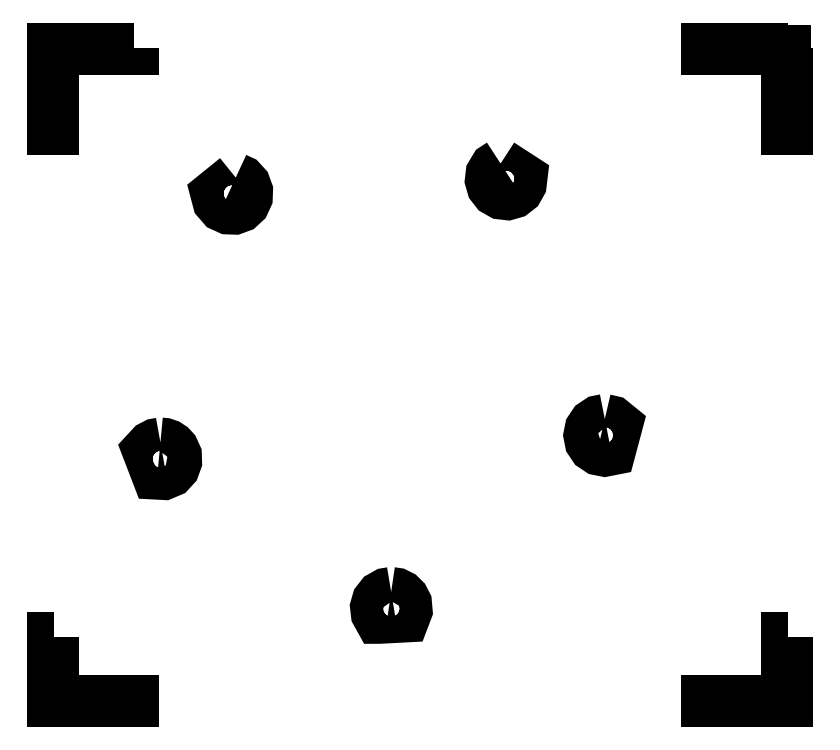
<metadata>
{"format":"dxf","ext":"dxf","renderer":"ezdxf+matplotlib","layout":"modelspace","background":"white","min_lineweight":24,"dpi":150}
</metadata>
<code>
0
SECTION
2
ENTITIES
0
LWPOLYLINE
8
Layer_1
90
8
70
1
10
6.75
20
6
30
0
10
6.75
20
5.25
30
0
10
6.729
20
5.25
30
0
10
6.729
20
5.979
30
0
10
6
20
5.979
30
0
10
6
20
6
30
0
10
6.75
20
6
30
0
10
6.75
20
6
30
0
0
LWPOLYLINE
8
Layer_1
90
9
70
1
10
0.75
20
6
30
0
10
0.75
20
5.979
30
0
10
0.02125
20
5.979
30
0
10
0.02125
20
5.25
30
0
10
-0
20
5.25
30
0
10
-0
20
5.989
30
0
10
-0
20
6
30
0
10
0.75
20
6
30
0
10
0.75
20
6
30
0
0
LWPOLYLINE
8
Layer_1
90
8
70
1
10
6.75
20
0.6
30
0
10
6.75
20
-0
30
0
10
6
20
-0
30
0
10
6
20
0.02125
30
0
10
6.729
20
0.02125
30
0
10
6.729
20
0.6
30
0
10
6.75
20
0.6
30
0
10
6.75
20
0.6
30
0
0
LWPOLYLINE
8
Layer_1
90
8
70
1
10
0.02125
20
0.6
30
0
10
0.02125
20
0.02125
30
0
10
0.75
20
0.02125
30
0
10
0.75
20
-0
30
0
10
-0
20
-0
30
0
10
-0
20
0.6
30
0
10
0.02125
20
0.6
30
0
10
0.02125
20
0.6
30
0
0
LWPOLYLINE
8
Layer_1
90
14
70
0
10
4.114
20
4.938
30
0
10
4.057
20
4.901
30
0
10
4.022
20
4.844
30
0
10
4.016
20
4.785
30
0
10
4.031
20
4.729
30
0
10
4.067
20
4.684
30
0
10
4.119
20
4.655
30
0
10
4.178
20
4.648
30
0
10
4.233
20
4.664
30
0
10
4.278
20
4.699
30
0
10
4.308
20
4.751
30
0
10
4.314
20
4.808
30
0
10
4.114
20
4.938
30
0
10
4.114
20
4.938
30
0
0
LWPOLYLINE
8
Layer_1
90
14
70
0
10
1.686
20
4.809
30
0
10
1.5
20
4.659
30
0
10
1.518
20
4.594
30
0
10
1.562
20
4.543
30
0
10
1.616
20
4.518
30
0
10
1.674
20
4.516
30
0
10
1.728
20
4.536
30
0
10
1.772
20
4.576
30
0
10
1.796
20
4.63
30
0
10
1.798
20
4.687
30
0
10
1.779
20
4.741
30
0
10
1.738
20
4.785
30
0
10
1.686
20
4.809
30
0
10
1.686
20
4.809
30
0
0
LWPOLYLINE
8
Layer_1
90
14
70
0
10
5.069
20
2.597
30
0
10
5.012
20
2.585
30
0
10
4.963
20
2.553
30
0
10
4.93
20
2.504
30
0
10
4.919
20
2.447
30
0
10
4.93
20
2.389
30
0
10
4.963
20
2.341
30
0
10
5.012
20
2.308
30
0
10
5.069
20
2.297
30
0
10
5.125
20
2.308
30
0
10
5.187
20
2.539
30
0
10
5.135
20
2.582
30
0
10
5.069
20
2.597
30
0
10
5.069
20
2.597
30
0
0
LWPOLYLINE
8
Layer_1
90
16
70
0
10
0.9956
20
2.381
30
0
10
0.9515
20
2.373
30
0
10
0.9117
20
2.352
30
0
10
0.8728
20
2.31
30
0
10
0.9587
20
2.087
30
0
10
1.026
20
2.083
30
0
10
1.088
20
2.11
30
0
10
1.128
20
2.154
30
0
10
1.148
20
2.208
30
0
10
1.146
20
2.265
30
0
10
1.121
20
2.319
30
0
10
1.096
20
2.346
30
0
10
1.066
20
2.366
30
0
10
1.032
20
2.378
30
0
10
0.9956
20
2.381
30
0
10
0.9956
20
2.381
30
0
0
LWPOLYLINE
8
Layer_1
90
16
70
0
10
3.111
20
1.011
30
0
10
3.066
20
1.003
30
0
10
3.015
20
0.9741
30
0
10
2.979
20
0.9288
30
0
10
2.963
20
0.8736
30
0
10
2.97
20
0.8144
30
0
10
2.998
20
0.7649
30
0
10
2.999
20
0.7649
30
0
10
3.237
20
0.7775
30
0
10
3.261
20
0.8402
30
0
10
3.255
20
0.9071
30
0
10
3.234
20
0.9498
30
0
10
3.2
20
0.9827
30
0
10
3.158
20
1.004
30
0
10
3.111
20
1.011
30
0
10
3.111
20
1.011
30
0
0
LWPOLYLINE
8
Layer_1
90
9
70
1
10
0.75
20
6
30
0
10
0.75
20
5.979
30
0
10
0.02125
20
5.979
30
0
10
0.02125
20
5.25
30
0
10
0
20
5.25
30
0
10
0
20
5.989
30
0
10
0
20
6
30
0
10
0.75
20
6
30
0
10
0.75
20
6
30
0
0
ENDSEC
0
EOF

</code>
